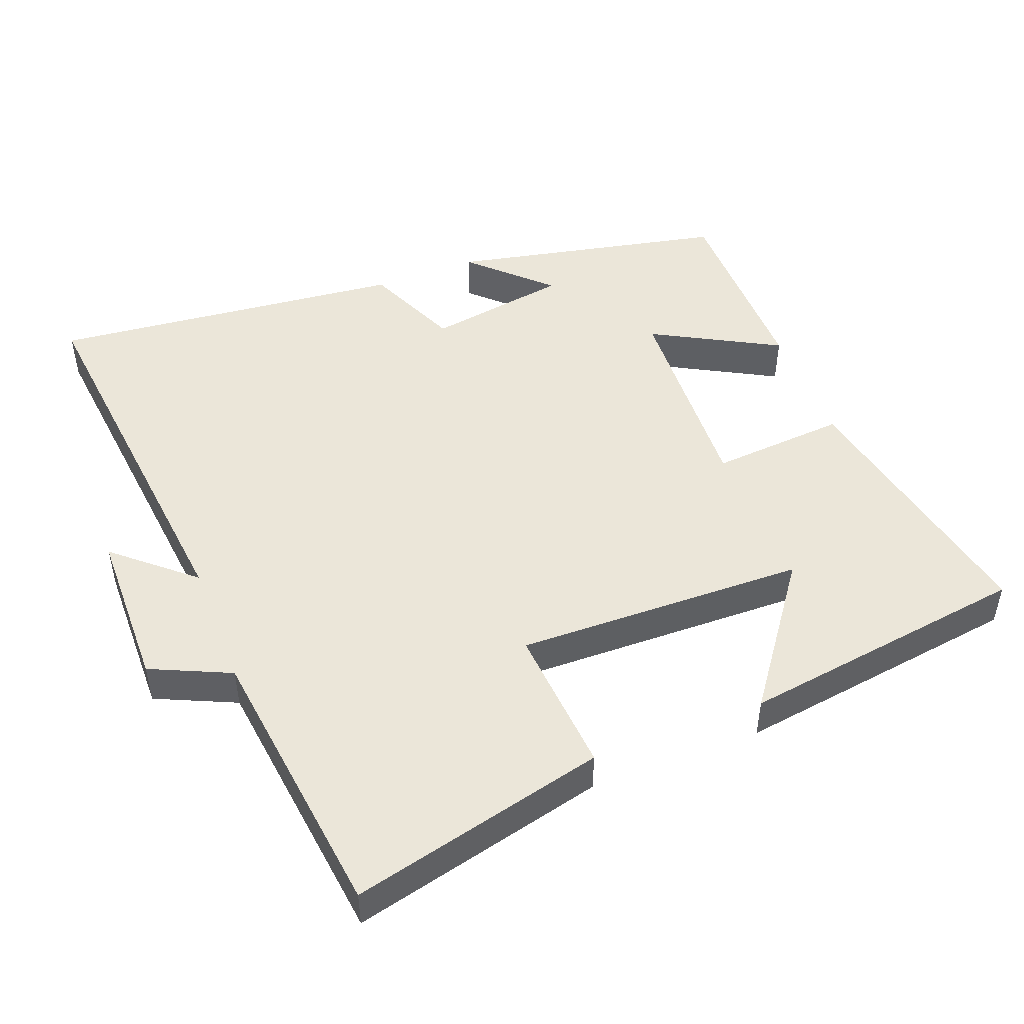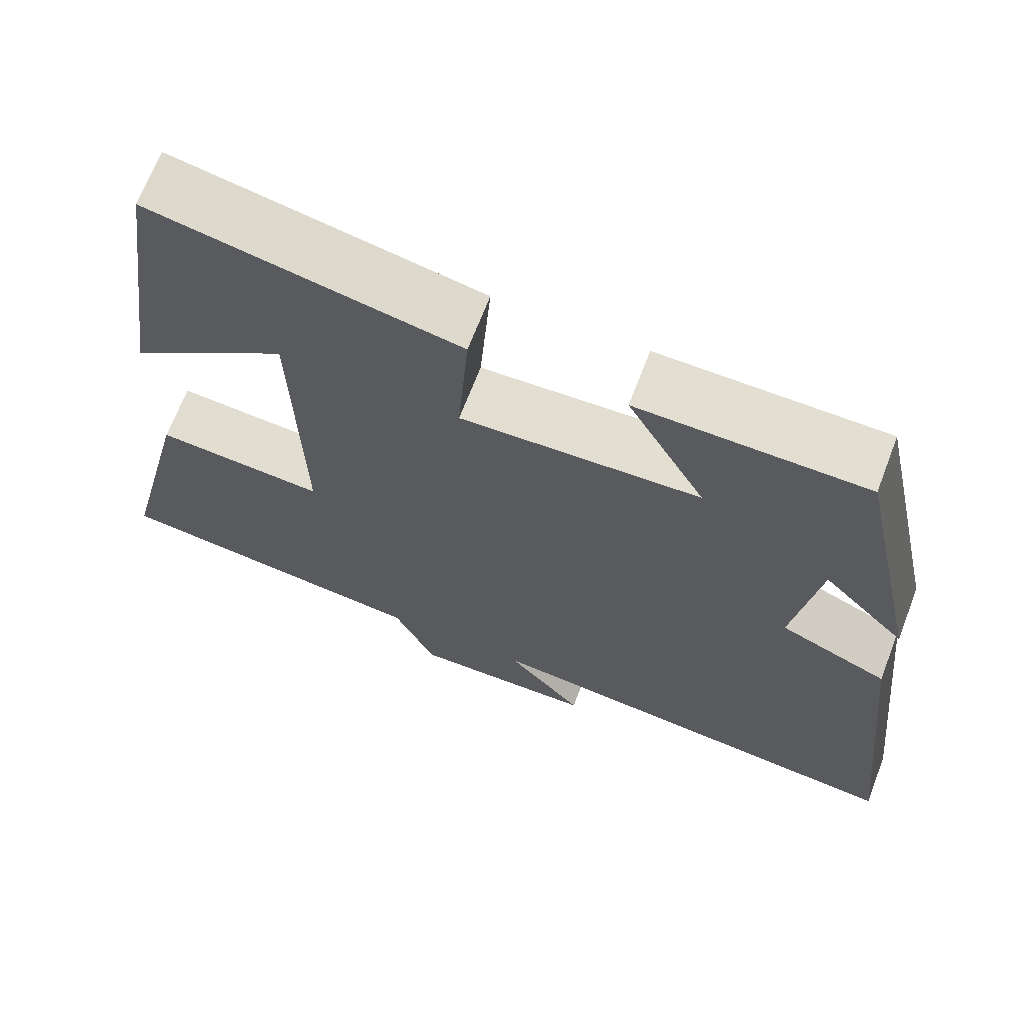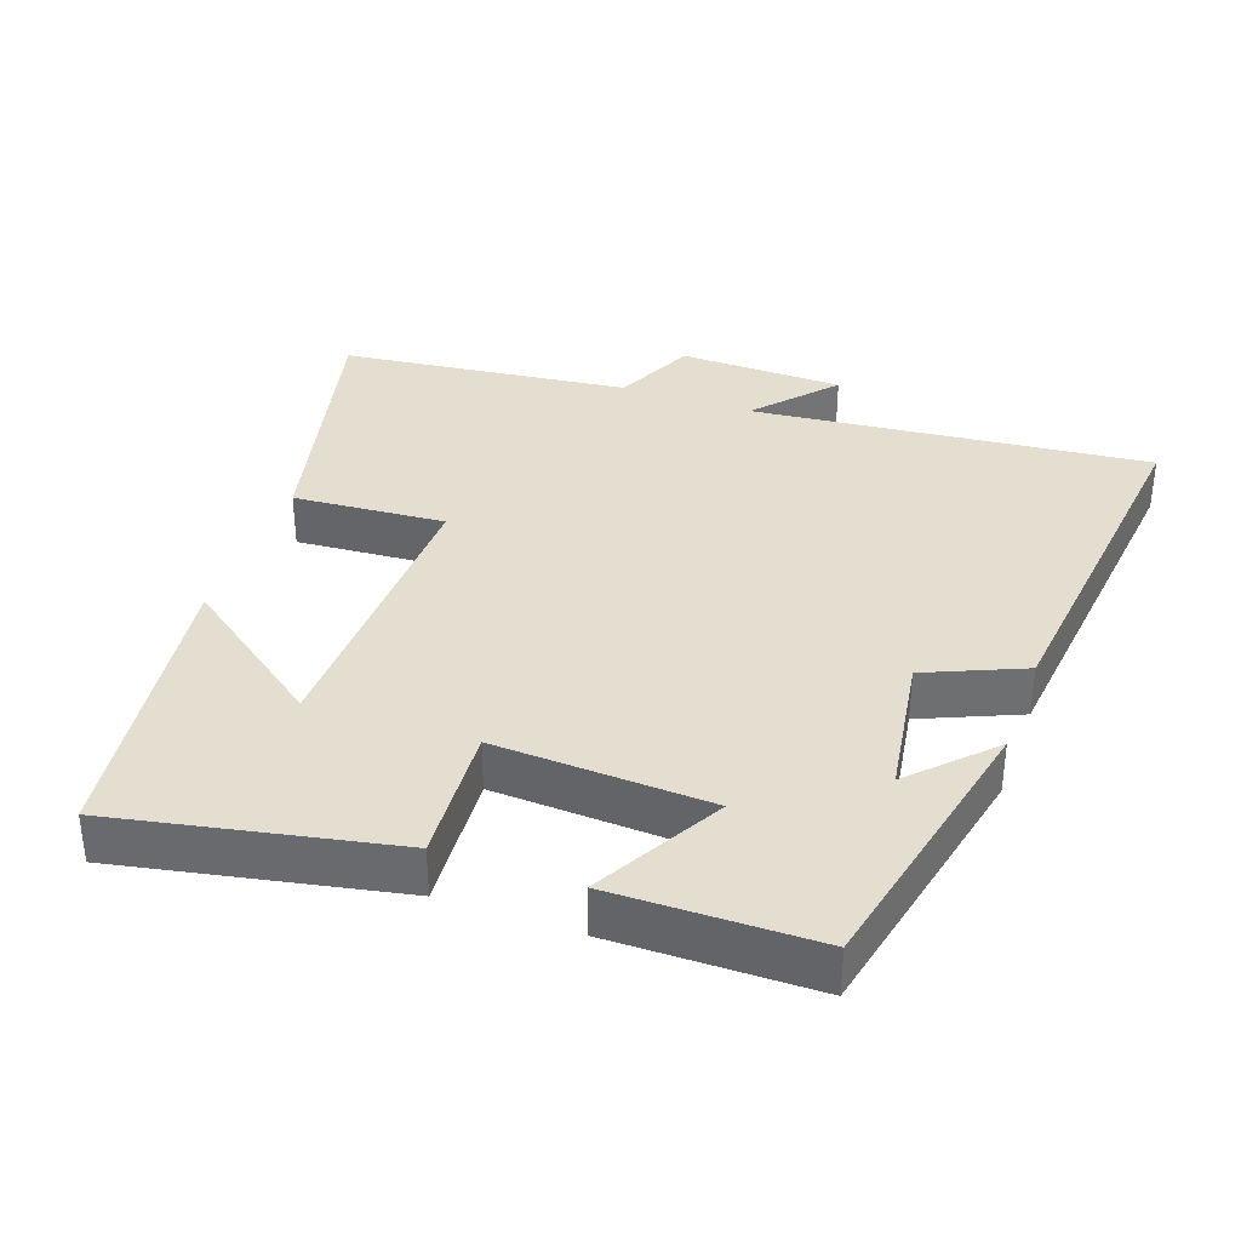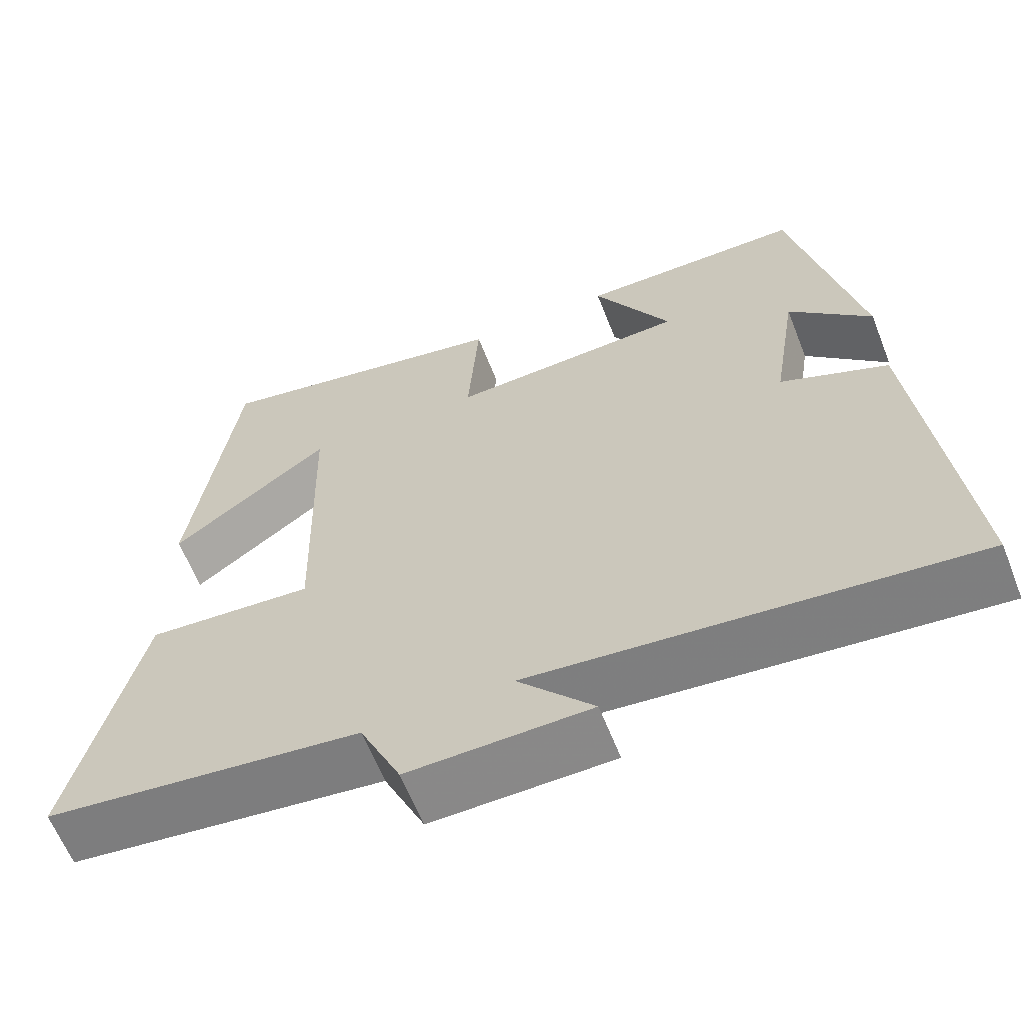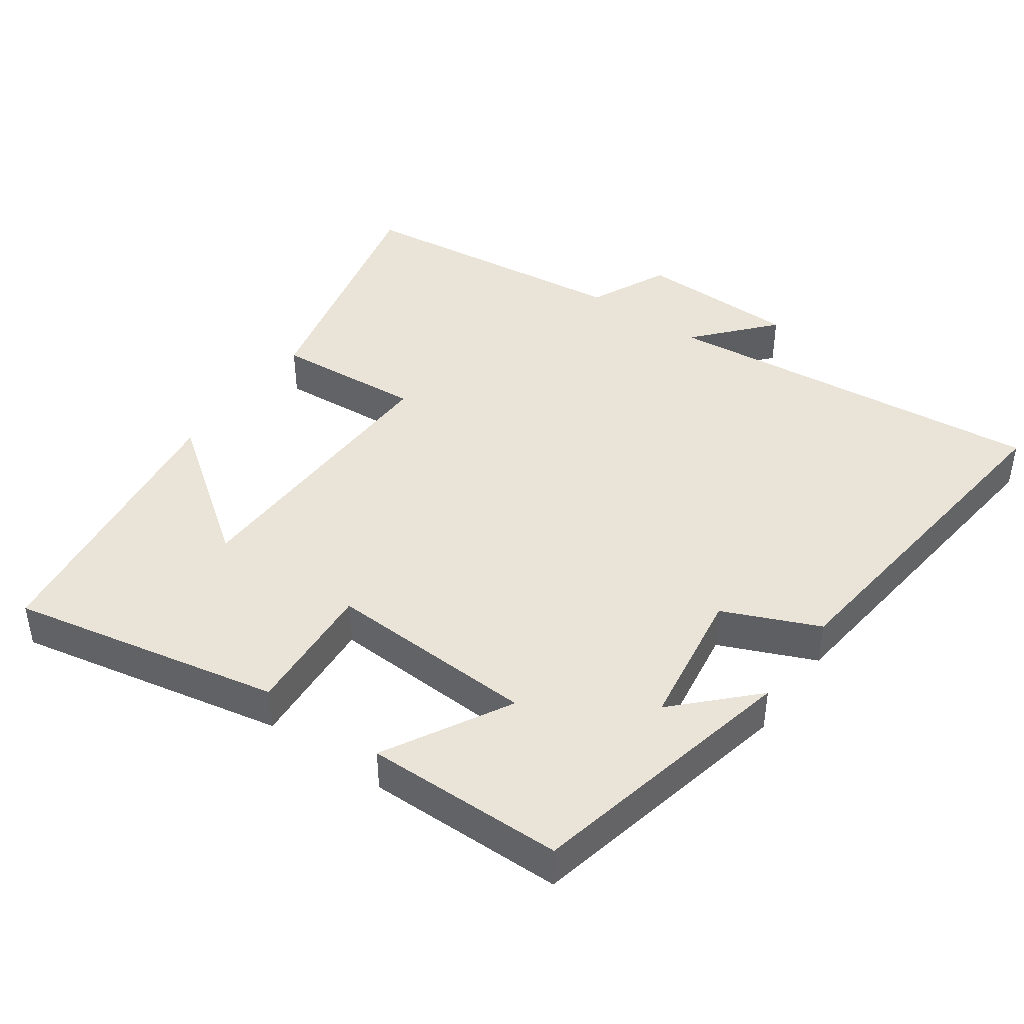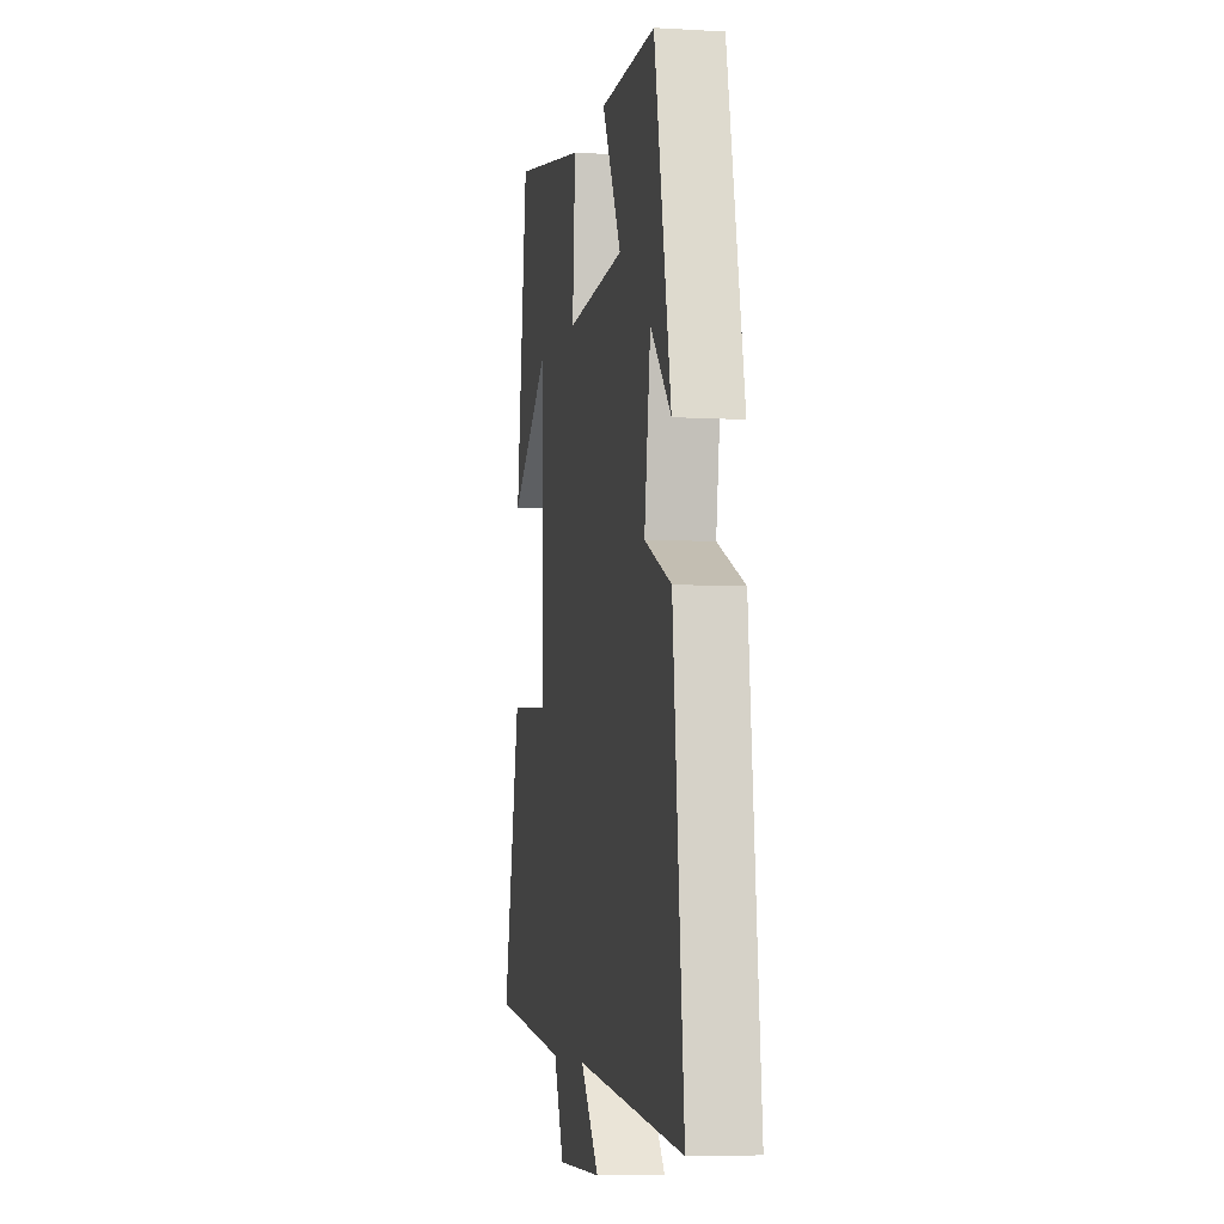
<metadata>
{"format":"obj","ext":"obj","renderer":"f3d","projection":"perspective","resolution":1024,"background":"white","views":[{"elev":48.5,"azim":-111.2,"up":"+Y"},{"elev":67.8,"azim":20.9,"up":"+Z"},{"elev":35.8,"azim":19.8,"up":"+Y"},{"elev":-62.5,"azim":21.5,"up":"+Z"},{"elev":42.9,"azim":35.5,"up":"+Y"},{"elev":-6.2,"azim":80.1,"up":"+Z"}]}
</metadata>
<code>
v 0.416 0.07 0.497
v 0.5 0.07 0.105
v 0.396 0.07 0.212
v 0.364 0.07 0.01
v 0.5 0.07 -0.049
v 0.554 0.07 -0.557
v 0 0.07 -0.5
v 0.096 0.07 -0.61
v -0.134 0.07 -0.614
v -0.186 0.07 -0.5
v -0.588 0.07 -0.452
v -0.5 0.07 -0.086
v -0.288 0.07 -0.102
v -0.298 0.07 0.312
v -0.5 0.07 0.164
v -0.442 0.07 0.578
v -0.056 0.07 0.5
v -0.07 0.07 0.307
v 0.23 0.07 0.321
v 0.132 0.07 0.5
v 0.416 0 0.497
v 0.5 0 0.105
v 0.396 0 0.212
v 0.364 0 0.01
v 0.5 0 -0.049
v 0.554 0 -0.557
v 0 0 -0.5
v 0.096 0 -0.61
v -0.134 0 -0.614
v -0.186 0 -0.5
v -0.588 0 -0.452
v -0.5 0 -0.086
v -0.288 0 -0.102
v -0.298 0 0.312
v -0.5 0 0.164
v -0.442 0 0.578
v -0.056 0 0.5
v -0.07 0 0.307
v 0.23 0 0.321
v 0.132 0 0.5
f 19 20 1
f 16 17 18
f 14 15 16
f 14 16 18
f 13 14 18
f 10 11 12 13
f 10 13 18 19
f 7 8 9 10
f 4 5 6 7
f 10 19 1
f 7 10 1
f 4 7 1
f 3 4 1
f 1 2 3
f 21 40 39
f 38 37 36
f 36 35 34
f 38 36 34
f 38 34 33
f 33 32 31 30
f 39 38 33 30
f 30 29 28 27
f 27 26 25 24
f 21 39 30
f 21 30 27
f 21 27 24
f 21 24 23
f 23 22 21
f 1 21 22 2
f 2 22 23 3
f 3 23 24 4
f 4 24 25 5
f 5 25 26 6
f 6 26 27 7
f 7 27 28 8
f 8 28 29 9
f 9 29 30 10
f 10 30 31 11
f 11 31 32 12
f 12 32 33 13
f 13 33 34 14
f 14 34 35 15
f 15 35 36 16
f 16 36 37 17
f 17 37 38 18
f 18 38 39 19
f 19 39 40 20
f 20 40 21 1

</code>
